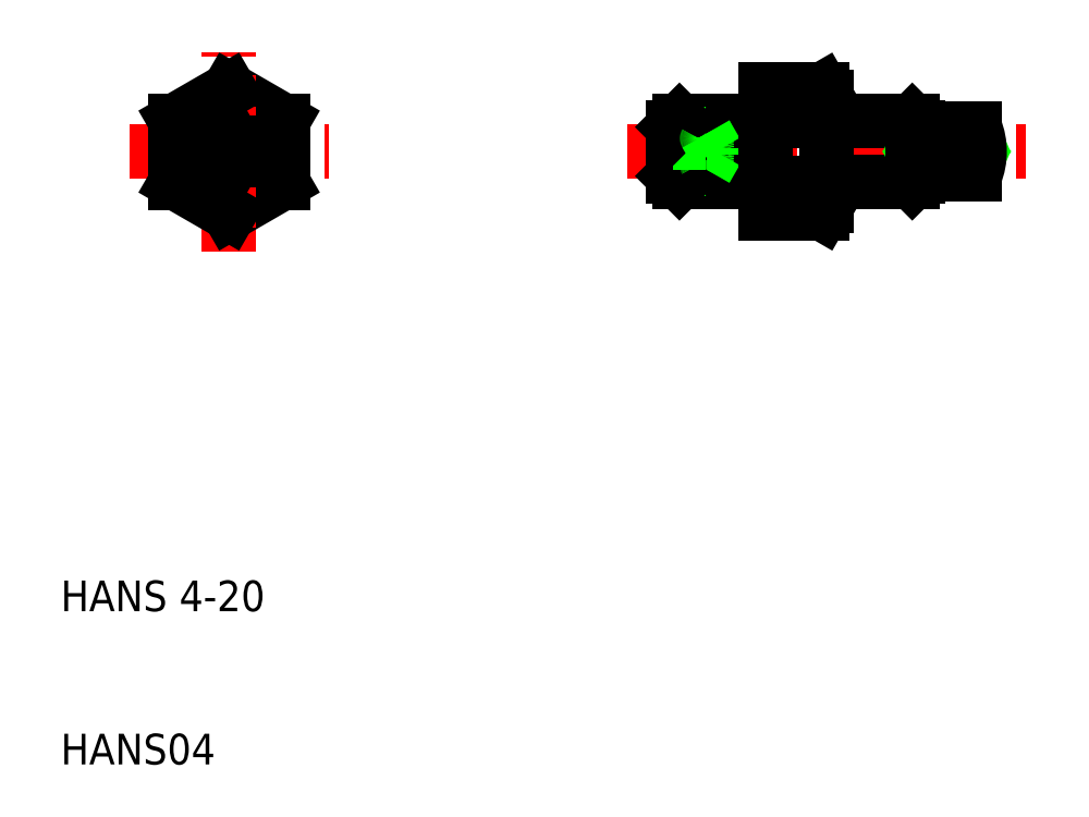
<metadata>
{"format":"dxf","ext":"dxf","renderer":"ezdxf+matplotlib","layout":"modelspace","background":"white","min_lineweight":24,"dpi":150}
</metadata>
<code>
0
SECTION
2
ENTITIES
0
LINE
8
CENTER
10
21
20
43.5
30
0
11
21
21
56.5
31
0
0
TEXT
8
0
10
10
20
10
30
0
40
2
1
HANS04
0
TEXT
8
0
10
10
20
20
30
0
40
2
1
HANS 4-20
0
ARC
8
0
10
21
20
50
30
0
40
1.6
50
280
51
210
0
LINE
8
CENTER
10
16
20
50
30
0
11
26
21
50
31
0
0
LINE
8
CENTER
10
14.5
20
50
30
0
11
27.5
21
50
31
0
0
LINE
8
0
10
21
20
45.96
30
0
11
24.5
21
47.98
31
0
0
LINE
8
0
10
21
20
54.04
30
0
11
24.5
21
52.02
31
0
0
LINE
8
0
10
21
20
51.15
30
0
11
22
21
50.58
31
0
0
LINE
8
0
10
21
20
48.85
30
0
11
22
21
49.42
31
0
0
CIRCLE
8
0
10
21
20
50
30
0
40
2
0
LINE
8
CENTER
10
21
20
45
30
0
11
21
21
55
31
0
0
LINE
8
0
10
17.5
20
52.02
30
0
11
17.5
21
47.98
31
0
0
LINE
8
0
10
20
20
50.58
30
0
11
20
21
49.42
31
0
0
LINE
8
0
10
21
20
45.96
30
0
11
17.5
21
47.98
31
0
0
LINE
8
0
10
21
20
48.85
30
0
11
20
21
49.42
31
0
0
LINE
8
0
10
21
20
54.04
30
0
11
17.5
21
52.02
31
0
0
LINE
8
0
10
21
20
51.15
30
0
11
20
21
50.58
31
0
0
LINE
8
0
10
24.5
20
52.02
30
0
11
24.5
21
47.98
31
0
0
LINE
8
0
10
22
20
50.58
30
0
11
22
21
49.42
31
0
0
LINE
8
0
10
60
20
48.4
30
0
11
66
21
48.4
31
0
0
LINE
8
0
10
60
20
51.6
30
0
11
66
21
51.6
31
0
0
LINE
8
CENTER
10
47
20
50
30
0
11
73
21
50
31
0
0
LINE
8
0
10
60
20
52
30
0
11
65.6
21
52
31
0
0
LINE
8
0
10
60
20
48
30
0
11
65.6
21
48
31
0
0
LINE
8
0
10
50
20
48.4
30
0
11
56
21
48.4
31
0
0
LINE
8
0
10
50
20
51.6
30
0
11
56
21
51.6
31
0
0
LINE
8
0
10
50.4
20
52
30
0
11
56
21
52
31
0
0
LINE
8
0
10
50.4
20
48
30
0
11
56
21
48
31
0
0
ARC
8
0
10
50.01
20
50
30
0
40
2.193
50
344.7
51
15.26
0
LINE
8
0
10
52.12
20
48.85
30
0
11
52.79
21
50
31
0
0
LINE
8
0
10
50
20
48.4
30
0
11
50
21
51.6
31
0
0
LINE
8
0
10
50.4
20
48
30
0
11
50.4
21
52
31
0
0
LINE
8
0
10
52.12
20
49.42
30
0
11
50
21
49.42
31
0
0
LINE
8
0
10
52.12
20
48.85
30
0
11
50
21
48.85
31
0
0
LINE
8
0
10
50.4
20
48
30
0
11
50
21
48.4
31
0
0
ARC
8
0
10
51.62
20
49.13
30
0
40
0.5774
50
330
51
30
0
LINE
8
0
10
52.12
20
51.15
30
0
11
50
21
51.15
31
0
0
LINE
8
0
10
52.12
20
50.58
30
0
11
50
21
50.58
31
0
0
LINE
8
0
10
50.4
20
52
30
0
11
50
21
51.6
31
0
0
ARC
8
0
10
51.62
20
50.87
30
0
40
0.5774
50
330
51
30
0
LINE
8
0
10
52.12
20
51.15
30
0
11
52.79
21
50
31
0
0
LINE
8
0
10
60
20
46.43
30
0
11
60
21
53.57
31
0
0
ARC
8
0
10
52.32
20
50
30
0
40
7.677
50
344.7
51
15.26
0
LINE
8
0
10
56
20
45.96
30
0
11
56
21
54.04
31
0
0
LINE
8
0
10
59.73
20
45.96
30
0
11
56
21
45.96
31
0
0
LINE
8
0
10
59.73
20
47.98
30
0
11
56
21
47.98
31
0
0
LINE
8
0
10
59.73
20
45.96
30
0
11
60
21
46.43
31
0
0
ARC
8
0
10
57.98
20
46.97
30
0
40
2.021
50
330
51
30
0
LINE
8
0
10
59.73
20
52.02
30
0
11
56
21
52.02
31
0
0
LINE
8
0
10
59.73
20
54.04
30
0
11
56
21
54.04
31
0
0
LINE
8
0
10
59.73
20
54.04
30
0
11
60
21
53.57
31
0
0
ARC
8
0
10
57.98
20
53.03
30
0
40
2.021
50
330
51
30
0
LINE
8
0
10
66
20
49.17
30
0
11
69.71
21
50.83
31
0
0
LINE
8
0
10
66
20
50.83
30
0
11
69.71
21
49.17
31
0
0
LINE
8
0
10
69.71
20
48.5
30
0
11
69.71
21
51.5
31
0
0
ARC
8
0
10
66
20
50
30
0
40
4
50
338
51
22.02
0
LINE
8
0
10
66
20
48.5
30
0
11
66
21
51.5
31
0
0
LINE
8
0
10
65.6
20
48
30
0
11
65.6
21
52
31
0
0
LINE
8
0
10
66
20
49.17
30
0
11
69.71
21
49.17
31
0
0
LINE
8
0
10
66
20
48.5
30
0
11
69.71
21
48.5
31
0
0
LINE
8
0
10
66
20
48.4
30
0
11
65.6
21
48
31
0
0
LINE
8
0
10
66
20
48.4
30
0
11
66
21
48.5
31
0
0
LINE
8
0
10
66
20
50.83
30
0
11
69.71
21
50.83
31
0
0
LINE
8
0
10
66
20
51.5
30
0
11
69.71
21
51.5
31
0
0
LINE
8
0
10
66
20
51.5
30
0
11
66
21
51.6
31
0
0
LINE
8
0
10
66
20
51.6
30
0
11
65.6
21
52
31
0
0
ENDSEC
0
EOF

</code>
